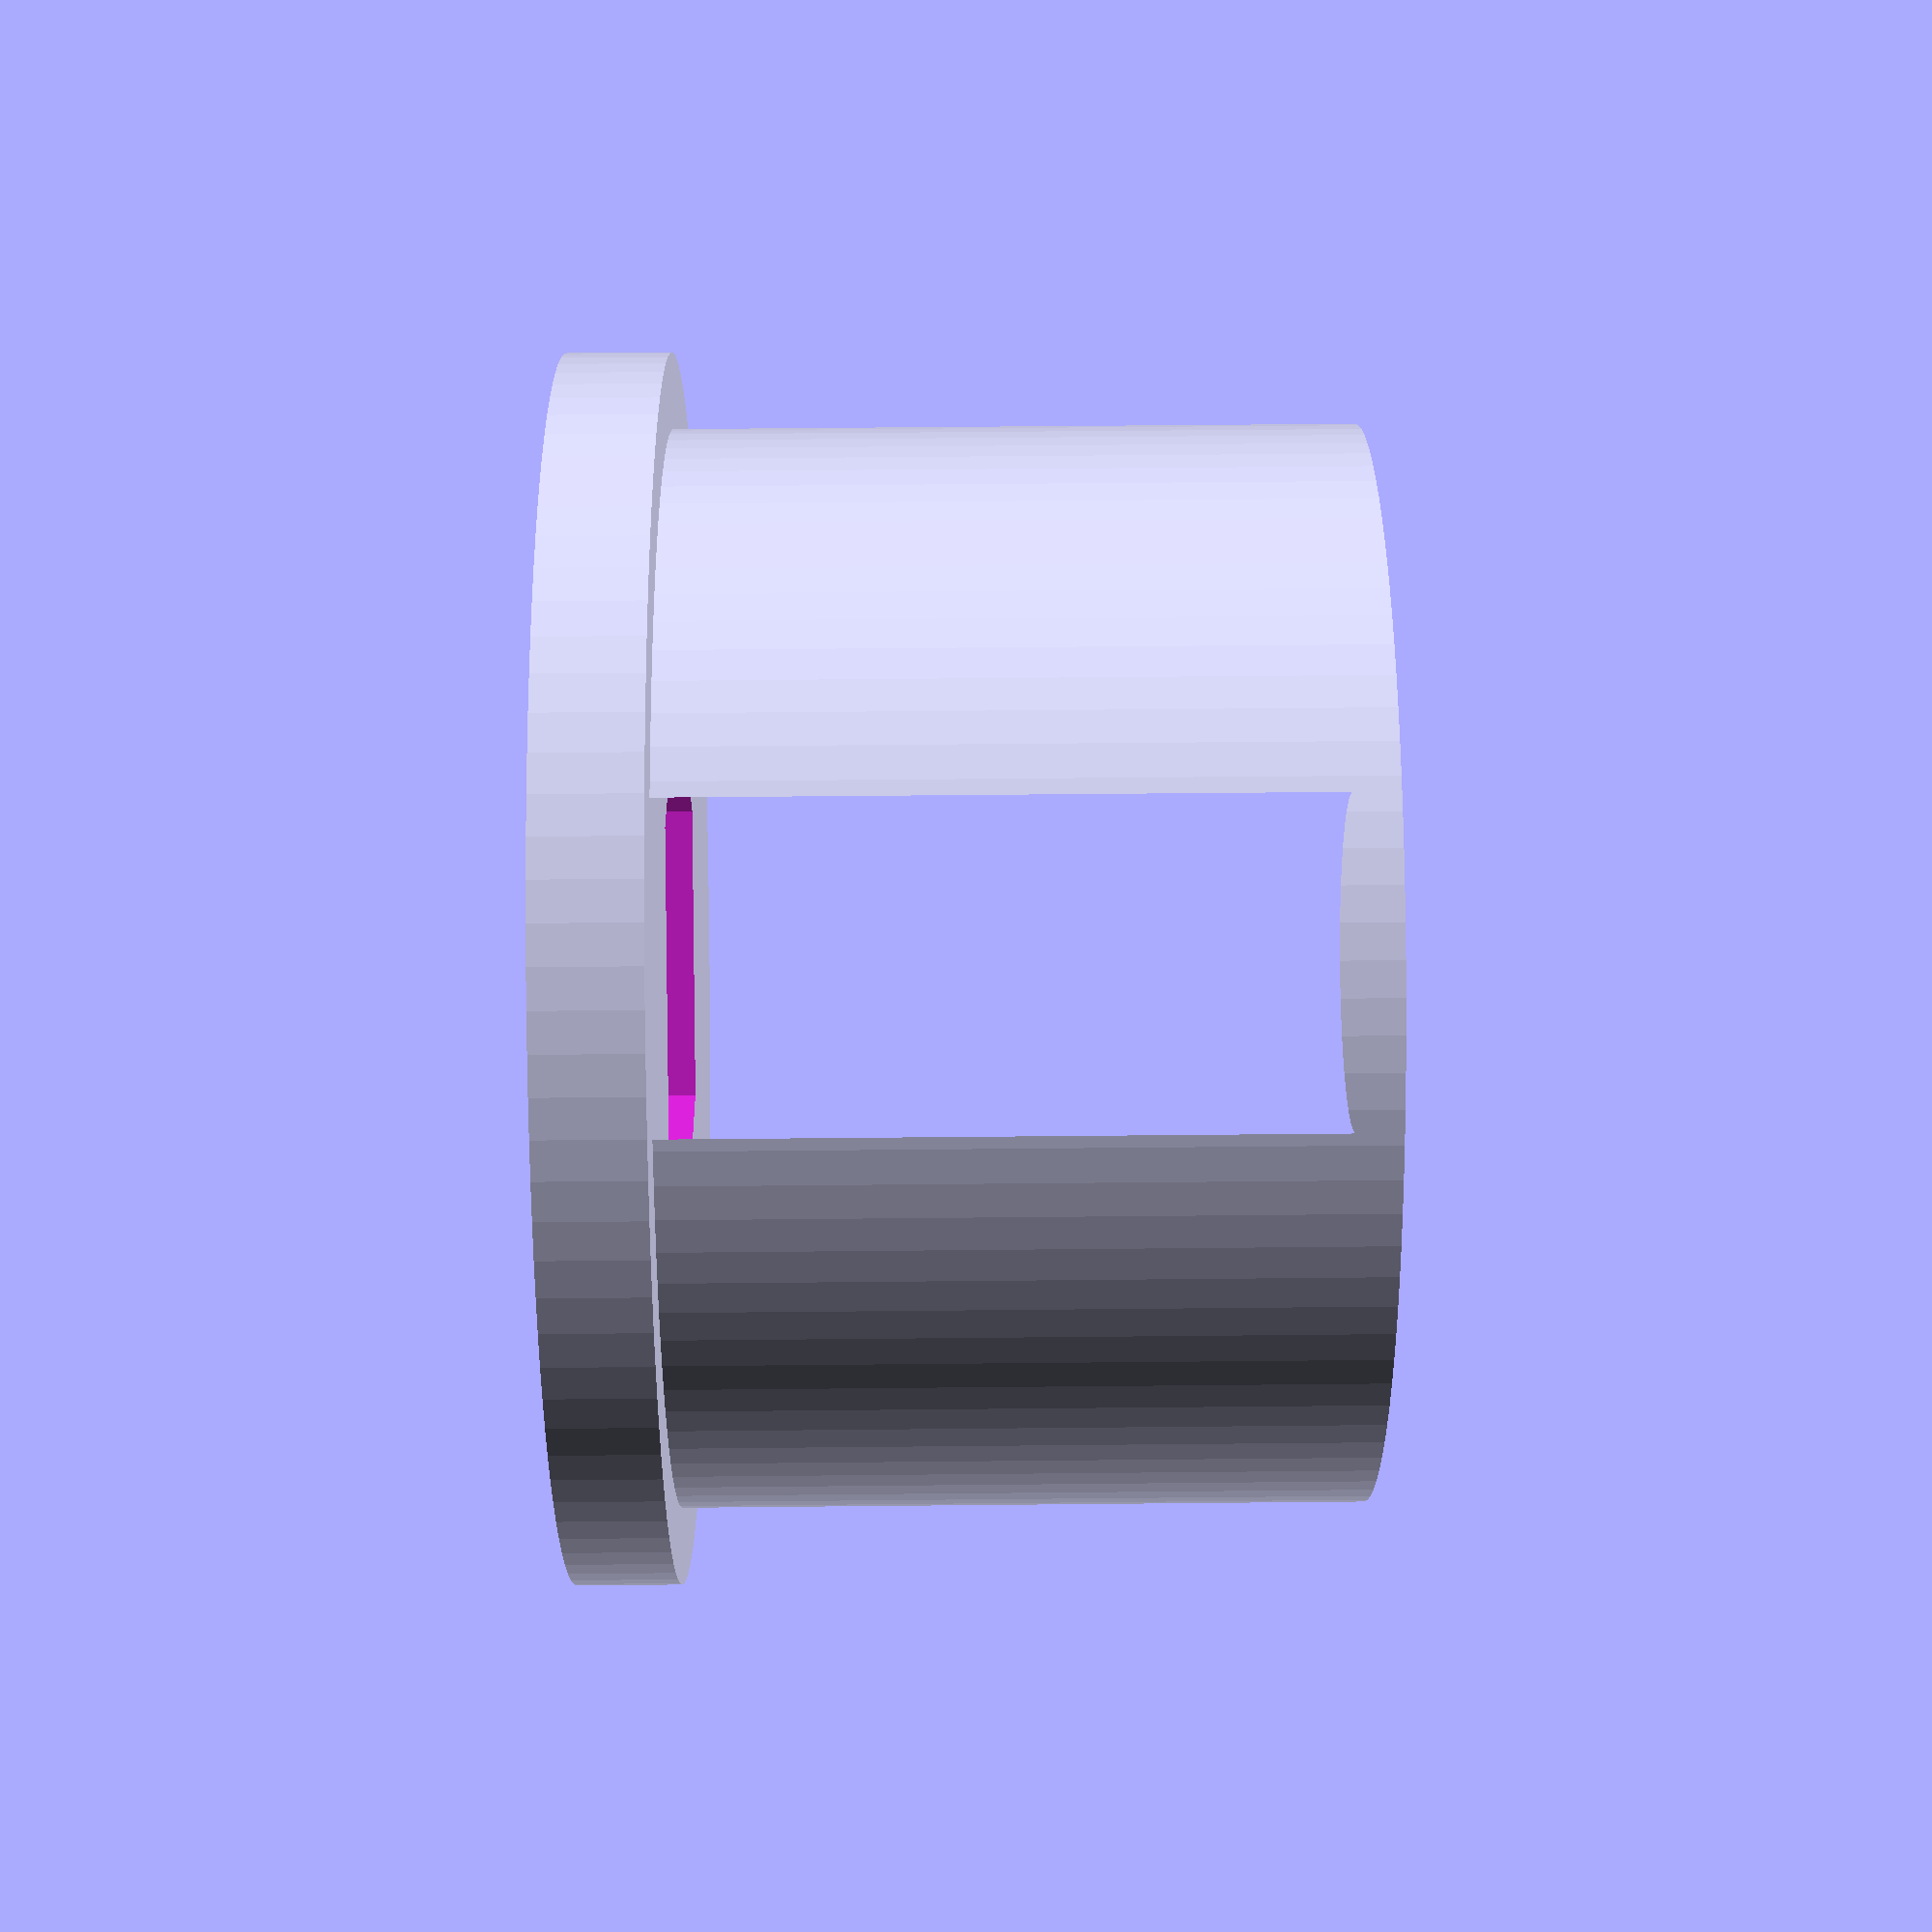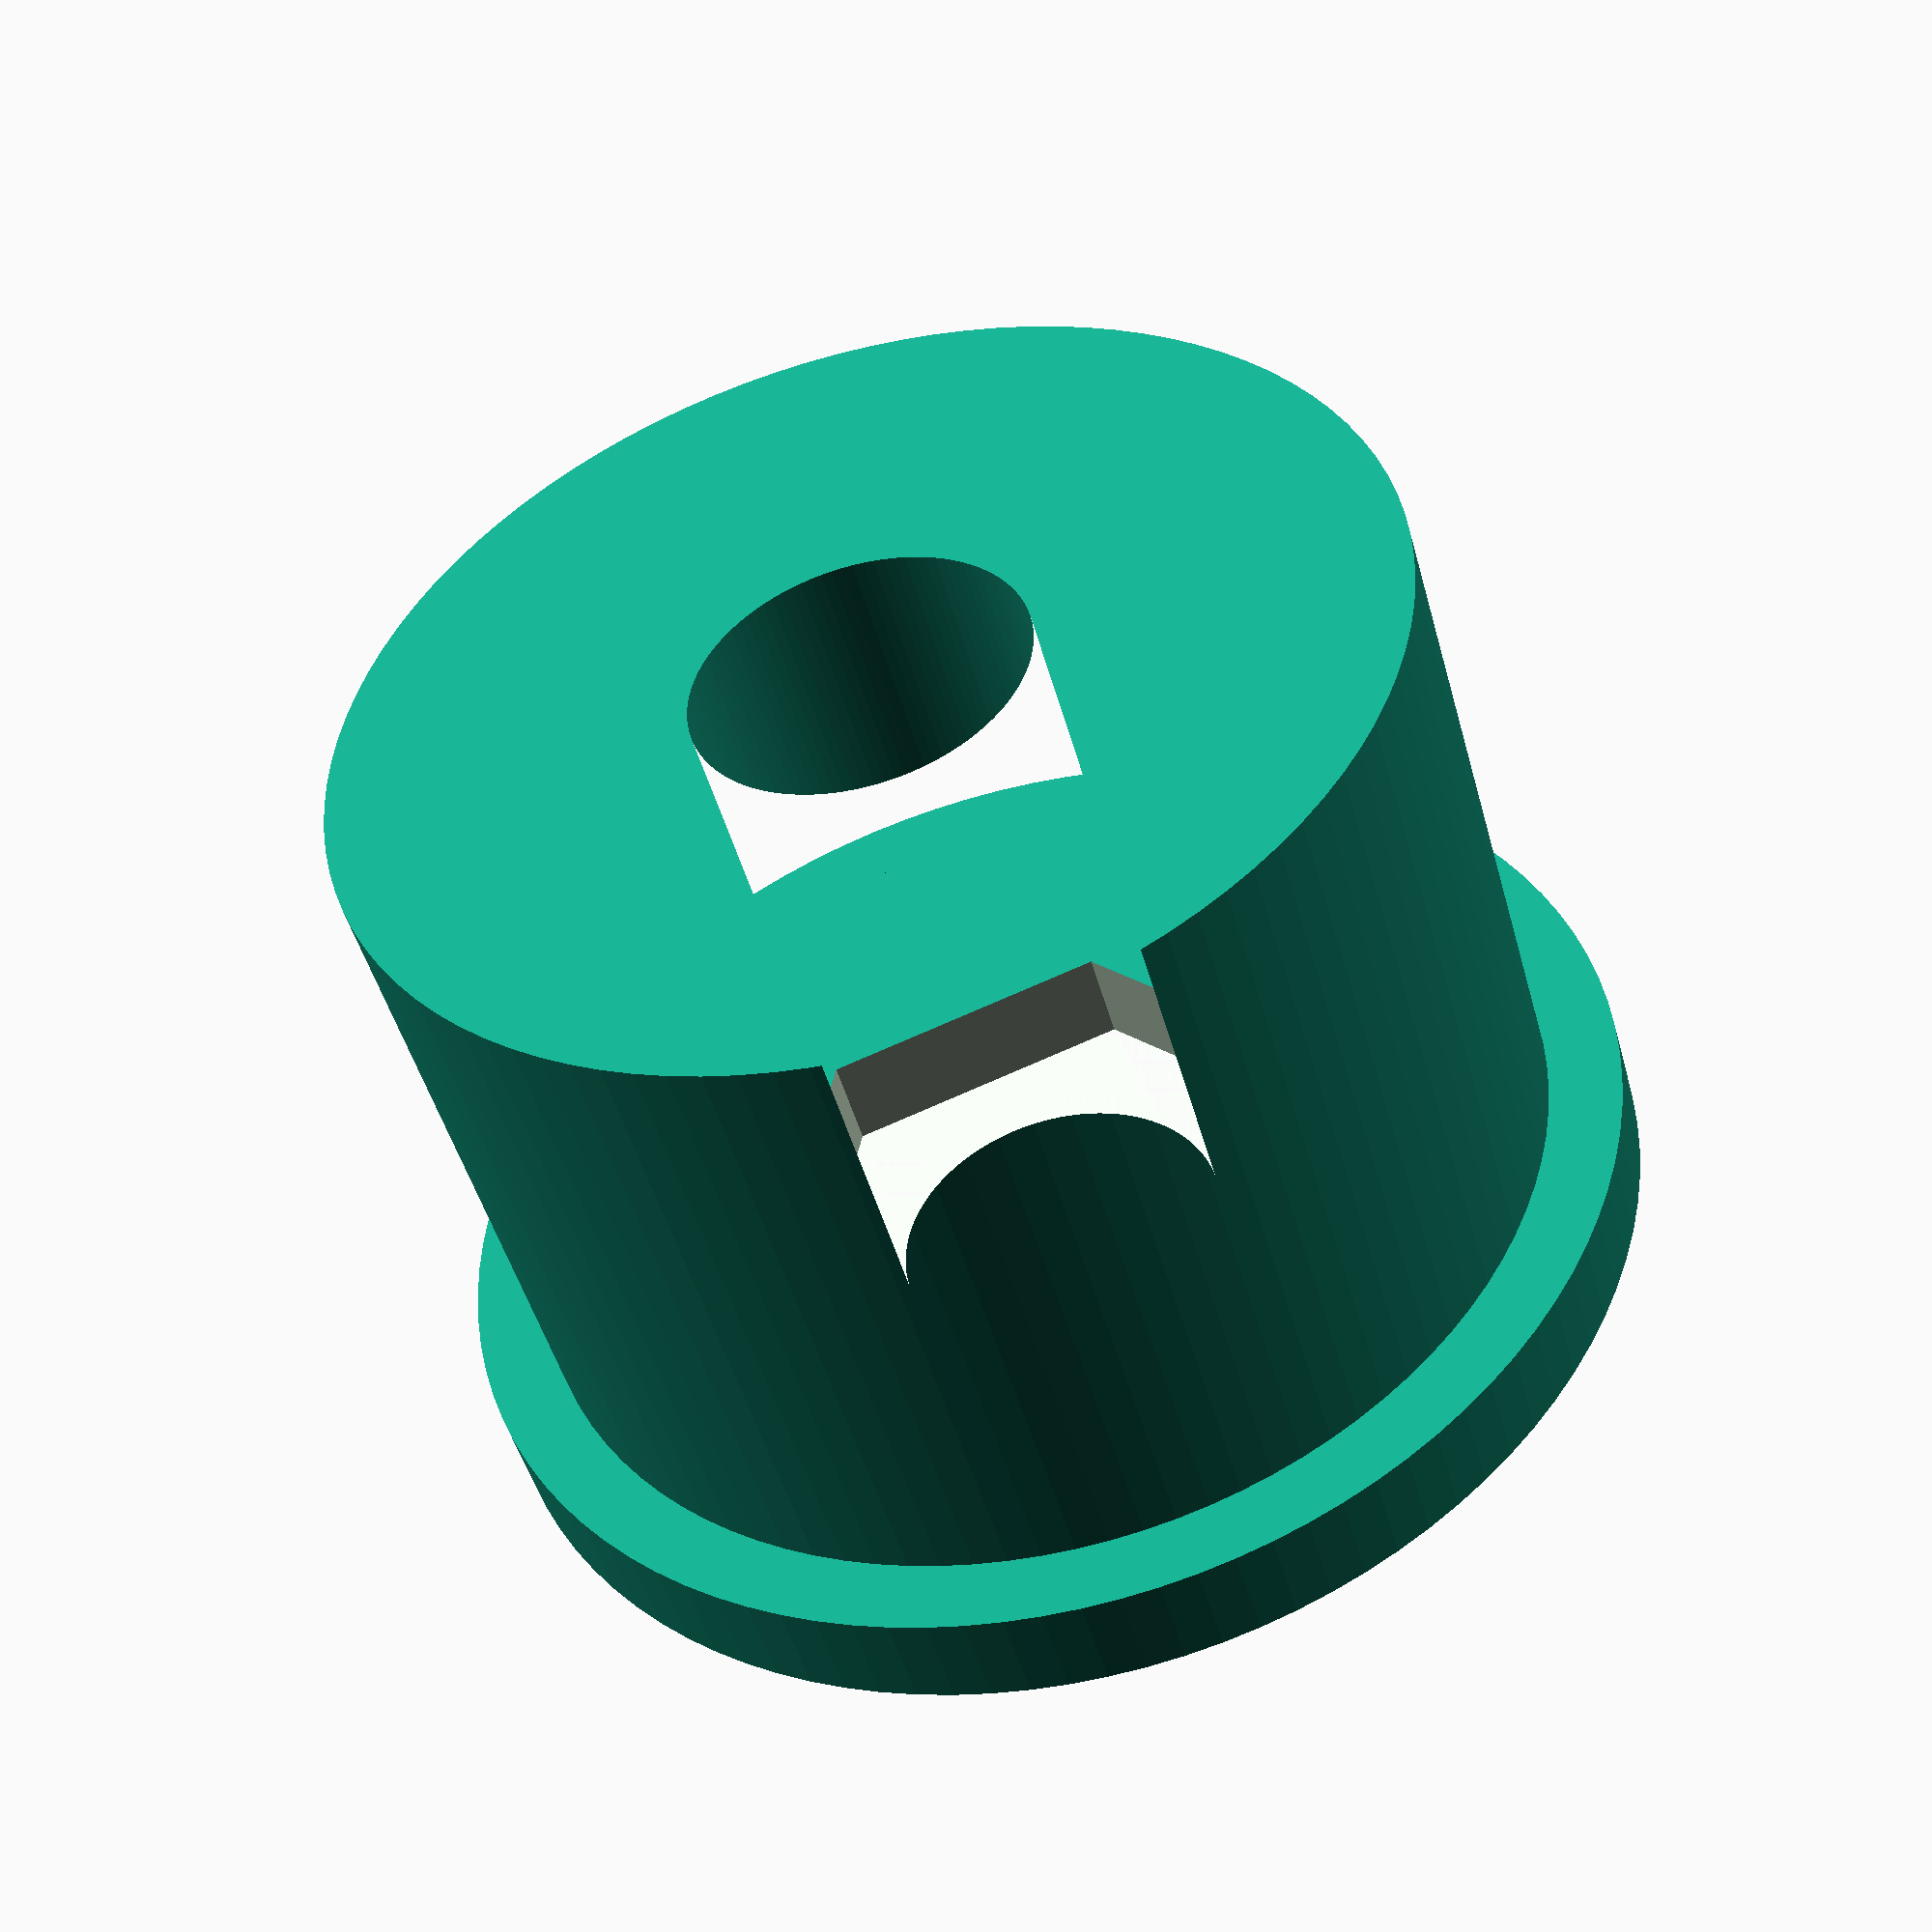
<openscad>
//treadmill roller fitting
difference(){
union(){
linear_extrude(height = .1*25.4)
circle(1.18*25.4/2,$fn=100);
linear_extrude(height = .75*25.4)
difference(){
circle(1.035*25.4/2,$fn=100);
circle(.33*25.4/2,$fn=100);
}
}
linear_extrude(height = 25.4*.23)
translate([0,0,0])
circle((.5*25.4/2)/cos(180/6), $fn=6);
}


</openscad>
<views>
elev=306.7 azim=139.9 roll=269.4 proj=p view=solid
elev=227.8 azim=342.2 roll=164.9 proj=p view=wireframe
</views>
